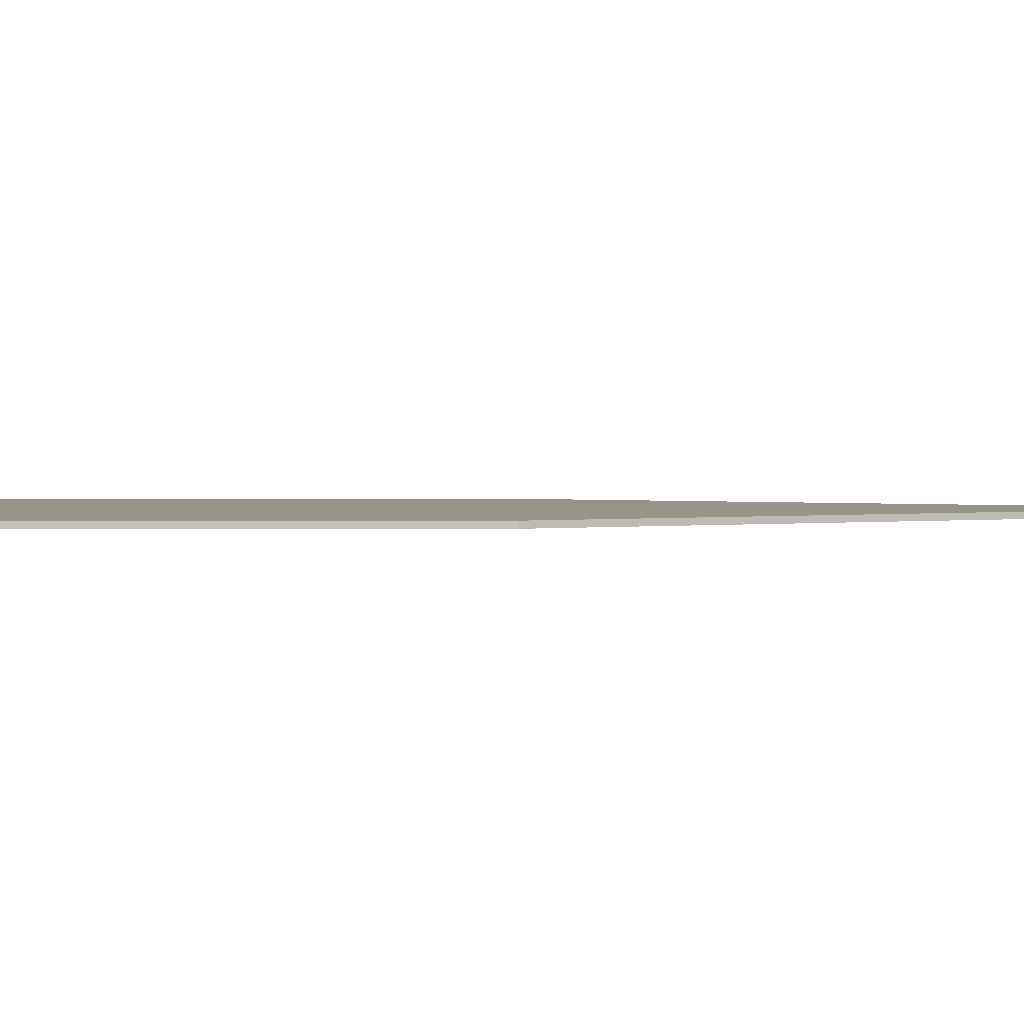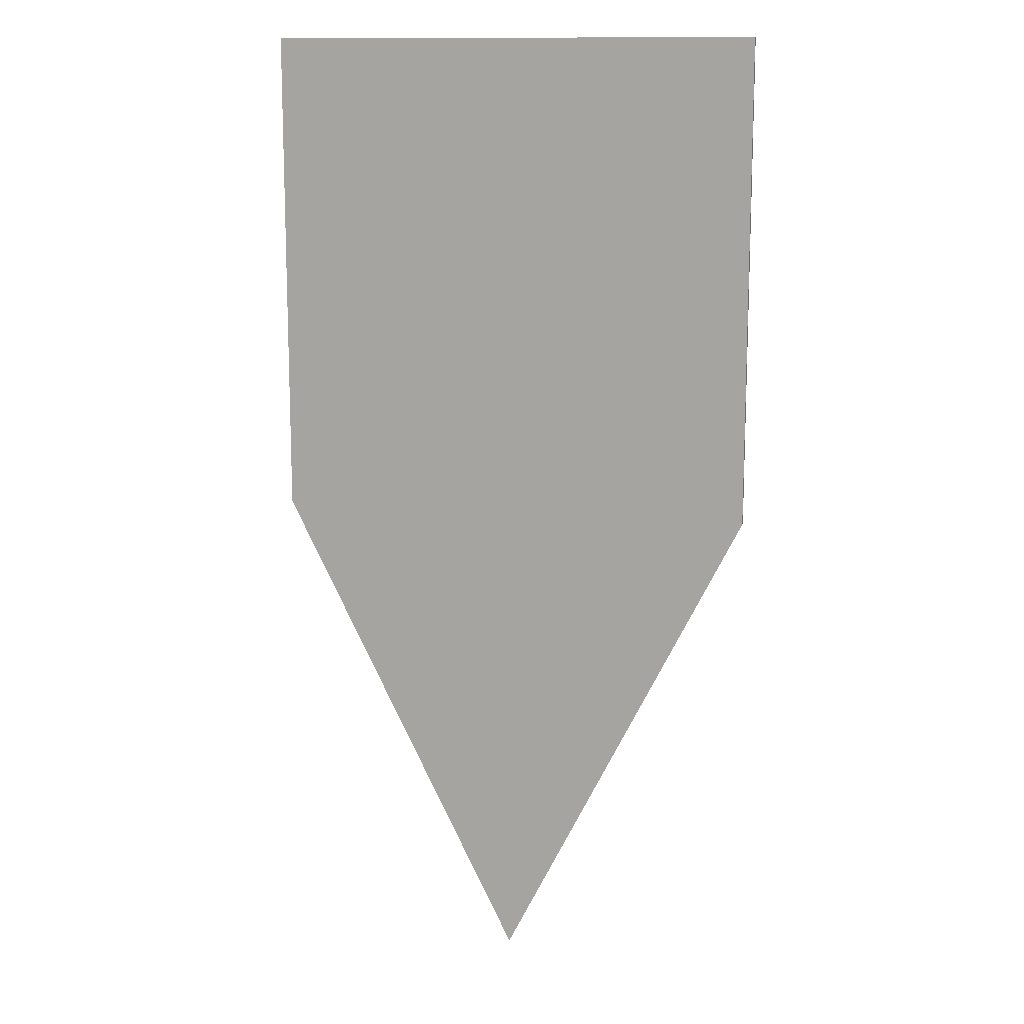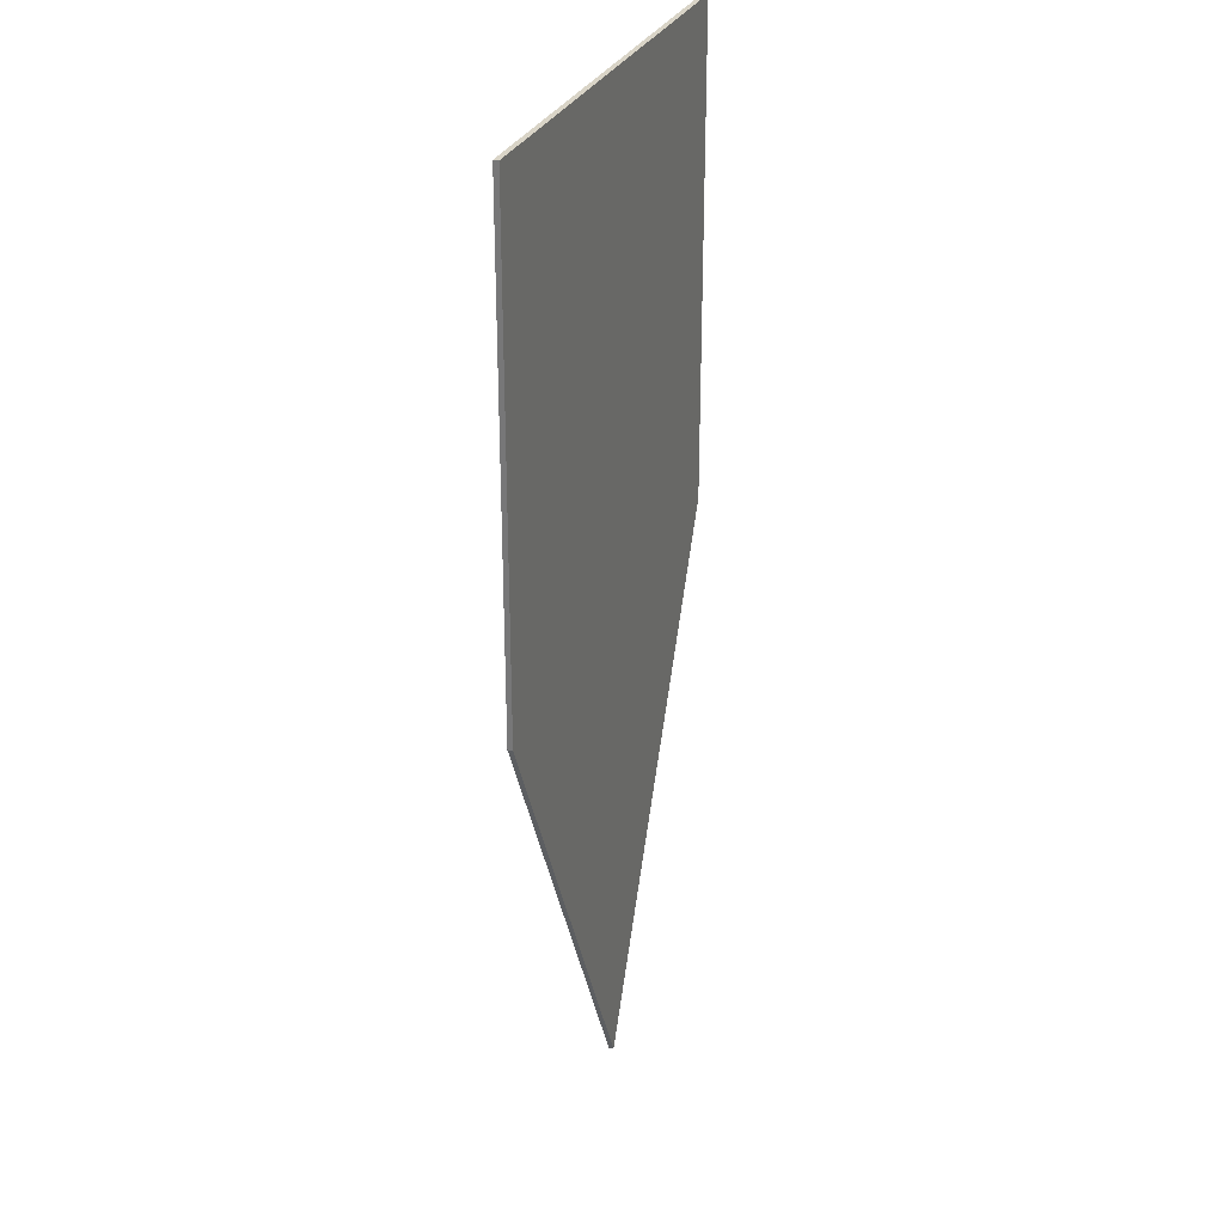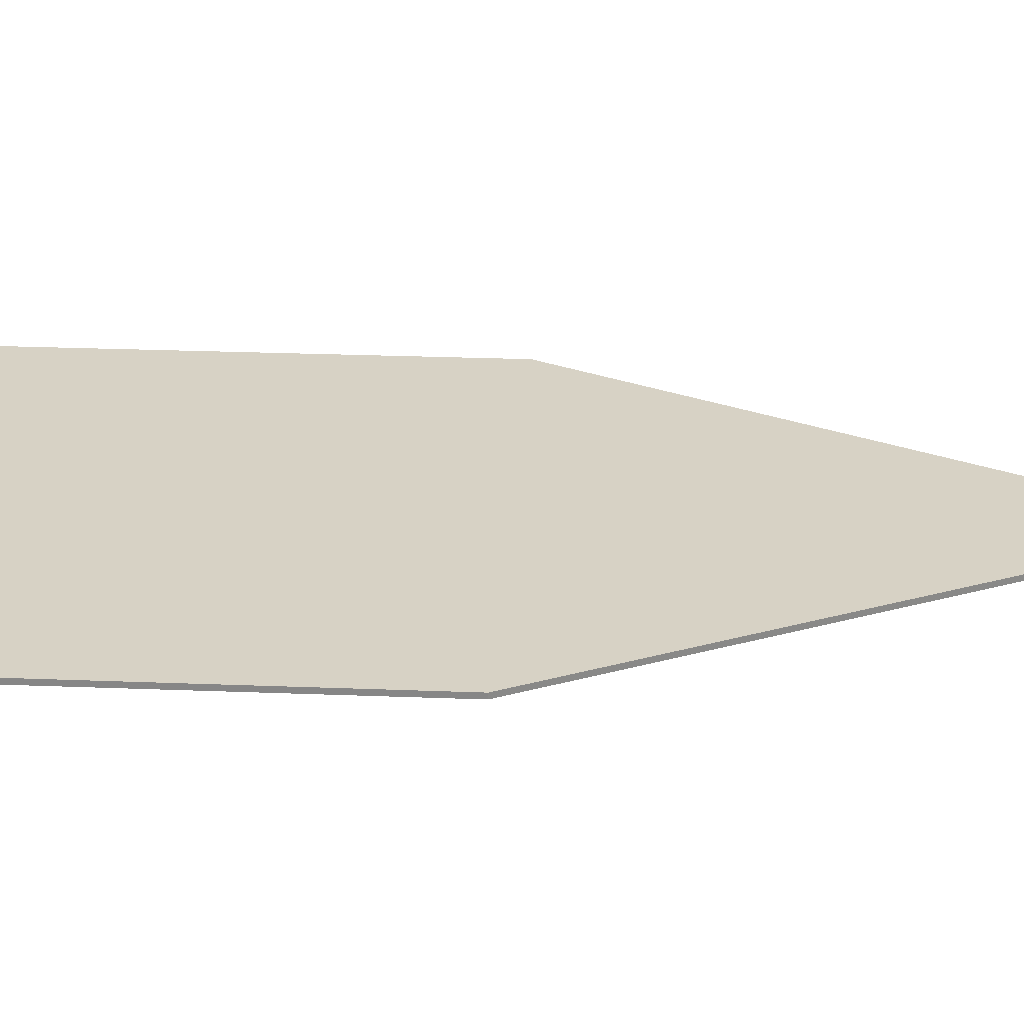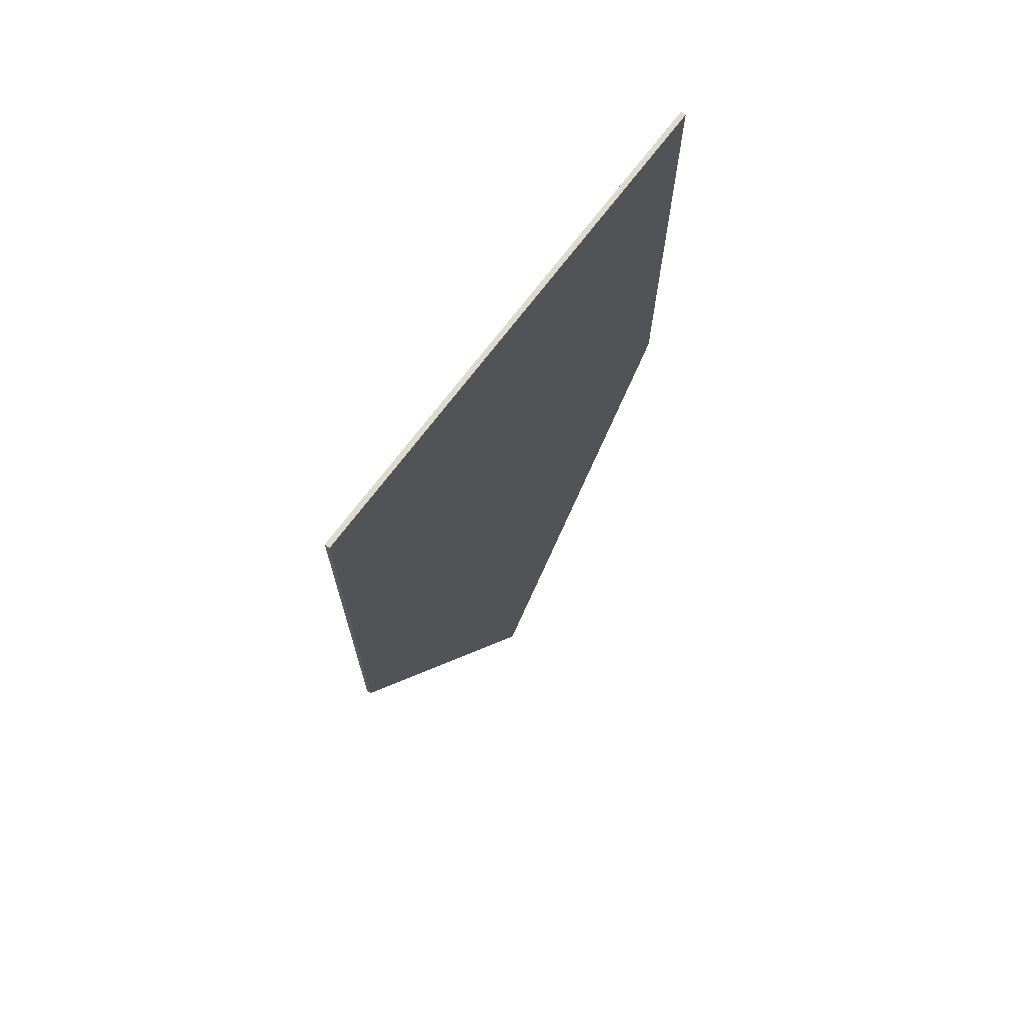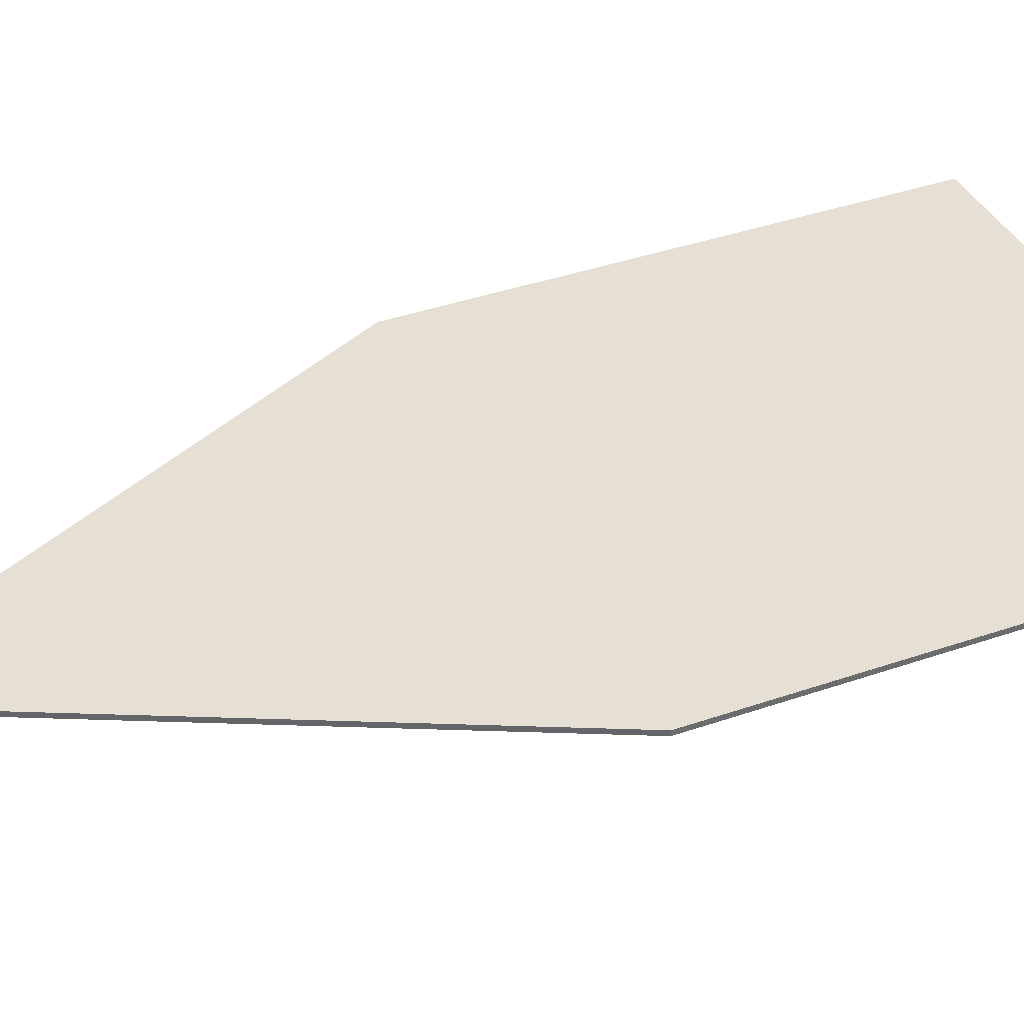
<metadata>
{"format":"obj","ext":"obj","renderer":"f3d","projection":"perspective","resolution":1024,"background":"white","views":[{"elev":1.8,"azim":-90.8,"up":"+Z"},{"elev":12.9,"azim":-166.7,"up":"+Y"},{"elev":28.8,"azim":109.5,"up":"+Y"},{"elev":27.4,"azim":-86.6,"up":"+Z"},{"elev":71.2,"azim":127.0,"up":"+Y"},{"elev":38.1,"azim":66.1,"up":"+Z"}]}
</metadata>
<code>
g Mesh1 Group1 Model
v -0.5 -0.5 0.5
v 0.005 -1.5 0.5
v 0.5 -0.5 0.5
f 1 2 3
v 0.005 -1.5 0.49
f 1 4 2
v -0.5 -0.5 0.49
f 4 1 5
v -0.5 0.5 0.49
f 1 6 5
v -0.5 0.5 0.5
f 6 1 7
v 0.5 0.5 0.5
f 1 8 7
f 8 1 3
v 0.5 -0.5 0.49
f 1 9 3
f 9 1 5
f 9 4 5
f 3 4 9
f 4 3 2
f 9 8 3
v 0.5 0.5 0.49
f 8 9 10
f 9 6 10
f 6 9 5
f 6 8 10
f 8 6 7

</code>
